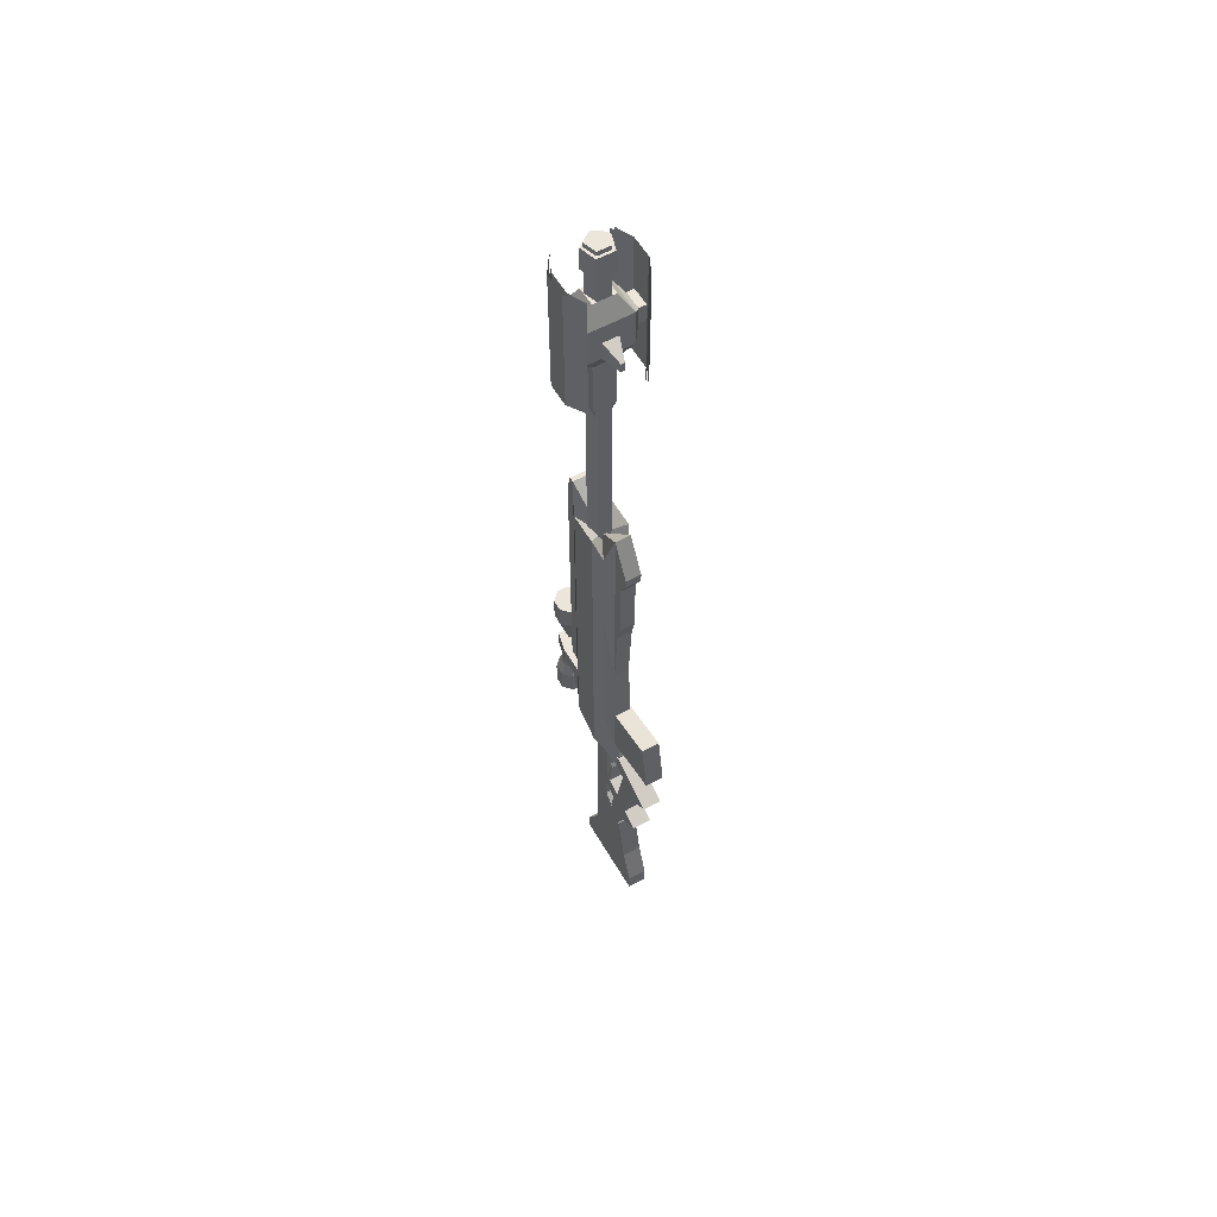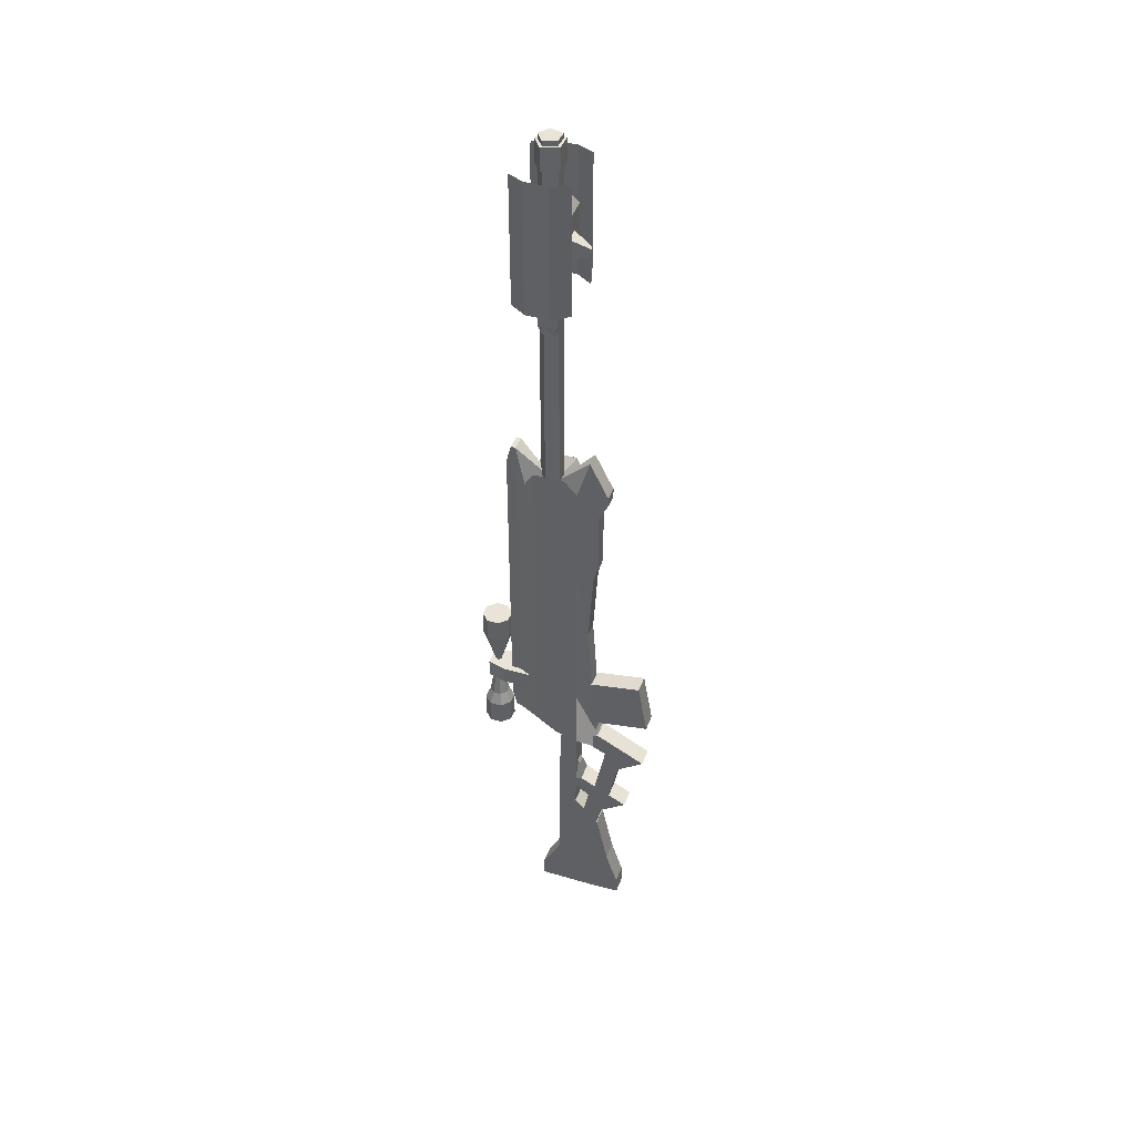
<metadata>
{"format":"obj","ext":"obj","renderer":"f3d","projection":"perspective","resolution":1024,"background":"white","views":[{"elev":57.5,"azim":-30.0,"up":"+Z"},{"elev":42.8,"azim":-70.7,"up":"+Z"}]}
</metadata>
<code>
o SMG_selection
v 0.003125 0.07188 -0.4062
v 0.003125 0.07188 -0.5312
v -0.009375 0.07188 -0.4062
v -0.009375 0.07188 -0.5312
v 0.003125 0.1344 -0.4062
v 0.003125 0.1344 -0.5312
v -0.009375 0.1344 -0.4062
v -0.009375 0.1344 -0.5312
v 0.1156 0.07188 -0.4062
v 0.1156 0.07188 -0.4688
v 0.1156 0.1344 -0.4062
v 0.1156 0.1344 -0.4688
v 0.09761 0.124 -0.4489
v 0.09761 0.08229 -0.4489
v 0.02114 0.08229 -0.4886
v 0.02114 0.124 -0.4886
v -0.0164 -0.07581 -0.8363
v -0.02596 -0.06 1.352
v 0.02582 -0.06 1.352
v 0.02582 -0.06 1.29
v -0.02596 -0.06 1.29
v 0.006177 -0.1225 1.29
v -0.006323 -0.1225 1.29
v -0.006323 -0.1225 1.321
v 0.006177 -0.1225 1.321
v -0.006323 -0.1225 1.29
v 0.006177 -0.1225 1.29
v 0.006177 -0.1225 1.321
v -0.006323 -0.1225 1.321
v 0.02582 0.065 1.352
v -0.02596 0.065 1.352
v -0.02596 0.065 1.29
v 0.02582 0.065 1.29
v -0.006323 0.1275 1.29
v 0.006177 0.1275 1.29
v 0.006177 0.1275 1.321
v -0.006323 0.1275 1.321
v -0.006323 0.1275 1.29
v 0.006177 0.1275 1.29
v 0.006177 0.1275 1.321
v -0.006323 0.1275 1.321
v 0.0468 0.2282 -0.7416
v 0.07493 0.065 1.415
v 0.07493 0.065 1.29
v 0.07493 -0.06 1.415
v 0.07493 -0.06 1.29
v -0.07507 0.065 1.415
v -0.07507 0.065 1.29
v -0.07507 -0.06 1.415
v -0.07507 -0.06 1.29
v 0.09993 0.03375 1.321
v 0.09993 0.03375 1.383
v 0.09993 -0.02875 1.321
v 0.09993 -0.02875 1.383
v 0.1249 0.03375 1.321
v 0.1249 0.03375 1.383
v 0.1249 -0.02875 1.321
v 0.1249 -0.02875 1.383
v -0.1001 0.03375 1.383
v -0.1001 0.03375 1.321
v -0.1001 -0.02875 1.383
v -0.1001 -0.02875 1.321
v -0.1251 0.03375 1.383
v -0.1251 0.03375 1.321
v -0.1251 -0.02875 1.383
v -0.1251 -0.02875 1.321
v 0.0468 0.1712 -0.4603
v 0.0468 0.1712 -0.5228
v 0.0468 0.04625 -0.4603
v 0.0468 0.04625 -0.5228
v -0.04695 0.1712 -0.4603
v -0.04695 0.1712 -0.5228
v -0.04695 0.04625 -0.4603
v -0.04695 0.04625 -0.5228
v -0.03132 0.2337 -0.5228
v -0.03132 0.2337 -0.4603
v -0.03132 0.04625 -0.4603
v -0.03132 0.04625 -0.5228
v 0.03118 0.2337 -0.5228
v 0.03118 0.2337 -0.4603
v 0.03118 0.04625 -0.4603
v 0.03118 0.04625 -0.5228
v 0.01934 0.2556 -0.6551
v 0.0468 0.2282 -0.6551
v 0.0468 0.1893 -0.6551
v 0.01934 0.1619 -0.6551
v -0.01949 0.1619 -0.6551
v -0.04695 0.1893 -0.6551
v -0.04695 0.2282 -0.6551
v -0.01949 0.2556 -0.6551
v -0.0157 0.2152 -0.5228
v -0.0157 0.2023 -0.5228
v -0.006545 0.1931 -0.5228
v 0.006399 0.1931 -0.5228
v 0.01555 0.2023 -0.5228
v 0.01555 0.2152 -0.5228
v 0.006399 0.2244 -0.5228
v -0.006545 0.2244 -0.5228
v 0.03118 0.2217 -0.613
v 0.03118 0.1958 -0.613
v 0.01287 0.1775 -0.613
v -0.01302 0.1775 -0.613
v -0.03132 0.1958 -0.613
v -0.03132 0.2217 -0.613
v -0.01302 0.24 -0.613
v 0.01287 0.24 -0.613
v -0.01949 0.2556 -0.7416
v 0.01934 0.2556 -0.7416
v -7.311e-05 0.2087 -0.7416
v 0.01934 0.1619 -0.7416
v -0.01949 0.1619 -0.7416
v -0.04695 0.1893 -0.7416
v -0.04695 0.2282 -0.7416
v 0.0468 0.1893 -0.7416
v 0.01934 0.2556 -0.3281
v 0.0468 0.2282 -0.3281
v 0.0468 0.1893 -0.3281
v 0.01934 0.1619 -0.3281
v -0.01949 0.1619 -0.3281
v -0.04695 0.1893 -0.3281
v -0.04695 0.2282 -0.3281
v -0.01949 0.2556 -0.3281
v -0.009448 0.2126 -0.4603
v -0.009448 0.2049 -0.4603
v -0.003956 0.1994 -0.4603
v 0.00381 0.1994 -0.4603
v 0.009302 0.2049 -0.4603
v 0.009302 0.2126 -0.4603
v 0.00381 0.2181 -0.4603
v -0.003956 0.2181 -0.4603
v 0.01934 0.1619 -0.2416
v 0.0468 0.1893 -0.2416
v -7.311e-05 0.2087 -0.2416
v -0.01949 0.1619 -0.2416
v 0.0468 0.2282 -0.2416
v 0.01934 0.2556 -0.2416
v -0.01949 0.2556 -0.2416
v -0.04695 0.2282 -0.2416
v -0.04695 0.1893 -0.2416
v -0.03289 -0.09511 -0.743
v -0.03289 -0.03261 -0.743
v 0.03274 -0.09511 -0.743
v 0.03274 -0.03261 -0.743
v -0.03289 -0.0882 -1.246
v -0.03289 -0.0257 -1.434
v 0.03274 -0.0882 -1.246
v 0.03274 -0.0257 -1.434
v -0.03289 -0.0882 -1.496
v -0.03289 -0.0257 -1.496
v 0.03274 -0.0882 -1.496
v 0.03274 -0.0257 -1.496
v 0.03274 0.0368 -1.496
v -0.03289 0.0368 -1.496
v -0.03289 -0.1507 -1.496
v 0.03274 -0.1507 -1.496
v 0.03274 -0.1762 -1.176
v -0.03289 -0.1762 -1.176
v -0.03289 -0.04354 -1.338
v 0.03274 -0.04354 -1.338
v -7.311e-05 0.002497 -0.663
v 0.02263 -0.02875 -0.663
v 0.02263 -0.02875 1.646
v 0.03666 0.01443 -0.663
v 0.03666 0.01443 1.646
v -7.311e-05 0.04112 -0.663
v -7.311e-05 0.04112 1.646
v -0.03681 0.01443 -0.663
v -0.03681 0.01443 1.646
v -0.02278 -0.02875 -0.663
v -0.02278 -0.02875 1.646
v -7.311e-05 0.04112 1.569
v 0.03666 0.01443 1.569
v 0.02263 -0.02875 1.569
v -0.02278 -0.02875 1.569
v -0.03681 0.01443 1.569
v -7.311e-05 0.05124 1.569
v 0.04628 0.01756 1.569
v 0.02858 -0.03693 1.569
v -0.02872 -0.03693 1.569
v -0.04643 0.01756 1.569
v -7.311e-05 0.05124 1.646
v -0.04643 0.01756 1.646
v -0.02872 -0.03693 1.646
v 0.02858 -0.03693 1.646
v 0.04628 0.01756 1.646
v -7.311e-05 0.04112 1.662
v -0.03681 0.01443 1.662
v -7.311e-05 0.002497 1.662
v -0.02278 -0.02875 1.662
v 0.02263 -0.02875 1.662
v 0.03666 0.01443 1.662
v -0.06257 -0.03889 0.388
v -7.311e-05 -0.006878 -0.7728
v -7.311e-05 -0.006878 0.4147
v 0.02582 -0.1944 -0.7728
v 0.02582 -0.1319 0.5397
v 0.06243 -0.05865 -0.7103
v 0.06243 -0.05865 0.4772
v 0.06243 0.0449 -0.6478
v 0.06243 0.0449 0.4772
v 0.02582 0.1181 -0.6478
v 0.02582 0.1181 0.5397
v -0.02596 0.1181 -0.6478
v -0.02596 0.1181 0.5397
v -0.06257 0.0449 -0.6478
v -0.06257 0.0449 0.4772
v -0.06257 -0.05865 -0.7103
v -0.06257 -0.05865 0.4772
v -0.02596 -0.1944 -0.7728
v -0.02596 -0.1319 0.5397
v 0.02582 0.1494 -0.5853
v -0.02596 0.1494 -0.5853
v -0.02596 0.1494 0.4772
v 0.02582 0.1494 0.4772
v 0.02582 -0.1319 -0.2103
v -0.02596 -0.1319 -0.2103
v -0.06257 -0.05865 0.1334
v -0.06257 0.0449 0.1647
v -0.02596 0.1181 0.1647
v -0.02596 0.1494 0.1647
v 0.02582 0.1494 0.1647
v 0.02582 0.1181 0.1647
v 0.06243 0.0449 0.1647
v 0.06243 -0.05865 0.1334
v 0.02582 -0.1631 0.1022
v -0.02596 -0.1631 0.1022
v -0.0592 -0.07494 0.1599
v -0.0592 0.02862 0.1911
v -0.02259 0.1018 0.1911
v -0.02259 0.1331 0.1911
v 0.02919 0.1331 0.1911
v 0.02919 0.1018 0.1911
v 0.0658 0.02862 0.1911
v 0.0658 -0.07494 0.1599
v -0.02596 -0.1631 0.4772
v 0.02582 -0.1631 0.4772
v -0.02596 -0.1631 0.3209
v 0.02582 -0.1631 0.3209
v 0.02582 -0.1319 0.3834
v 0.06243 -0.05865 0.399
v 0.06243 0.0449 0.4147
v 0.02582 0.1181 0.4147
v 0.02582 0.1494 0.4147
v -0.02596 0.1494 0.4147
v -0.02596 0.1181 0.4147
v -0.06257 0.0449 0.4147
v -0.06257 -0.05865 0.399
v -0.02596 -0.1319 0.3834
v -0.02596 -0.1944 0.4147
v -0.02596 -0.1944 0.3834
v 0.02582 -0.1944 0.3834
v 0.02582 -0.1944 0.4147
v -0.02596 0.1494 0.3522
v 0.02582 0.1494 0.3522
v 0.02582 0.1181 0.3522
v 0.06243 0.0449 0.3522
v 0.06243 -0.05865 0.3287
v 0.02582 -0.1319 0.274
v 0.02582 -0.1631 0.274
v -0.02596 -0.1631 0.274
v -0.02596 -0.1319 0.274
v -0.06257 -0.05865 0.3287
v -0.06257 0.0449 0.3522
v -0.02596 0.1181 0.3522
v 0.02582 0.1379 0.4115
v 0.06243 0.06466 0.4115
v 0.06243 -0.03889 0.388
v 0.02582 -0.1121 0.3333
v 0.02582 -0.1434 0.3333
v -0.02596 -0.1434 0.3333
v -0.02596 -0.1121 0.3333
v -0.06257 0.06466 0.4115
v -0.02596 0.1379 0.4115
v -0.04427 0.08151 0.3522
v -0.04427 0.08151 0.4147
v -0.04427 0.08151 0.4147
v -0.04427 0.08151 0.1647
v -0.04427 0.08151 -0.6478
v -0.04427 -0.09526 0.3912
v -0.04427 -0.09526 0.4147
v -0.04427 -0.09526 0.3014
v -0.04427 -0.09526 0.08654
v -0.04427 -0.09526 -0.7416
v 0.04412 -0.09527 0.3912
v 0.04412 -0.09527 0.4147
v 0.04412 -0.09527 0.3014
v 0.04412 -0.09527 0.08653
v 0.04412 -0.09527 -0.7416
v 0.04412 0.08151 0.3522
v 0.04412 0.08151 0.4147
v 0.04412 0.08151 0.4147
v 0.04412 0.08151 0.1647
v 0.04412 0.08151 -0.6478
v 0.02582 0.1337 -0.6478
v -0.02596 0.1337 -0.6478
v -0.02596 0.1337 0.1647
v -0.02596 0.1337 0.3522
v -0.02596 0.1337 0.4147
v -0.02596 0.1337 0.5397
v 0.02582 0.1337 0.5397
v 0.02582 0.1337 0.4147
v 0.02582 0.1337 0.3522
v 0.02582 0.1337 0.1647
v -0.02596 -0.1475 0.03966
v 0.02582 -0.1475 0.03966
v 0.02582 -0.1475 0.274
v 0.02582 -0.1475 0.3522
v 0.02582 -0.1475 0.5084
v -0.02596 -0.1475 0.5084
v -0.02596 -0.1475 0.3522
v -0.02596 -0.1475 0.274
v -0.03757 0.03375 1.227
v 0.03743 0.03375 1.227
v -0.03757 -0.02875 1.227
v 0.03743 -0.02875 1.227
v -0.03757 0.03375 1.04
v 0.03743 0.03375 1.04
v -0.03757 -0.02875 1.04
v 0.03743 -0.02875 1.04
v 0.03743 0.03375 1.477
v -0.03757 0.03375 1.477
v 0.03743 -0.02875 1.477
v -0.03757 -0.02875 1.477
v -0.01882 0.01812 0.9772
v 0.01868 0.01812 0.9772
v -0.01882 -0.01313 0.9772
v 0.01868 -0.01313 0.9772
v 0.03274 -0.2572 -1.492
v -0.03289 -0.2572 -1.492
v -0.03289 -0.0882 -1.371
v -0.03289 -0.0257 -1.465
v 0.03274 -0.0882 -1.371
v 0.03274 -0.0257 -1.465
v -0.03289 -0.2167 -1.365
v 0.03274 -0.2167 -1.365
v 0.03274 -0.0882 -1.309
v 0.03274 -0.0257 -1.449
v -0.03289 -0.0882 -1.309
v -0.03289 -0.0257 -1.449
v -0.03289 -0.07479 -1.065
v 0.03274 -0.07479 -1.065
v 0.03274 -0.04923 -1.135
v -0.03289 -0.04923 -1.135
v 0.02582 -0.1631 -0.6791
v -0.02596 -0.1631 -0.6791
v -0.04427 -0.09526 -0.515
v -0.06257 -0.05865 -0.476
v -0.06257 0.0449 -0.4291
v -0.04427 0.08151 -0.4291
v -0.02596 0.1181 -0.4291
v -0.02596 0.1337 -0.4291
v -0.02596 0.1494 -0.3978
v 0.02582 0.1494 -0.3978
v 0.02582 0.1337 -0.4291
v 0.02582 0.1181 -0.4291
v 0.04412 0.08151 -0.4291
v 0.06243 0.0449 -0.4291
v 0.06243 -0.05865 -0.476
v 0.04412 -0.09527 -0.515
v 0.03274 -0.09166 -1.057
v -0.03289 -0.09166 -1.057
v -0.03289 -0.02916 -1.151
v 0.03274 -0.02916 -1.151
v -0.03289 -0.09339 -0.9
v 0.03274 -0.09339 -0.9
v 0.03274 -0.03089 -0.9469
v -0.03289 -0.03089 -0.9469
v 0.03126 -0.01114 -0.4699
v 0.03126 -0.0437 -0.6546
v 0.03126 -0.3189 -0.4156
v 0.03126 -0.3515 -0.6003
v -0.03124 -0.01114 -0.4699
v -0.03124 -0.0437 -0.6546
v -0.03124 -0.3189 -0.4156
v -0.03124 -0.3515 -0.6003
v -0.0328 -0.1638 -0.9795
v -0.0328 -0.2192 -1.008
v 0.03282 -0.1638 -0.9795
v 0.03282 -0.2192 -1.008
v -0.0328 -0.2025 -0.7846
v -0.0328 -0.258 -0.8135
v 0.03282 -0.2025 -0.7846
v 0.03282 -0.258 -0.8135
v -0.0328 -0.2314 -0.7292
v -0.0328 -0.2868 -0.7581
v 0.03282 -0.2314 -0.7292
v 0.03282 -0.2868 -0.7581
v 0.03282 -0.3423 -0.7869
v -0.0328 -0.3423 -0.7869
v -0.0328 -0.176 -0.7004
v 0.03282 -0.176 -0.7004
v 0.03282 -0.06545 -0.722
v -0.0328 -0.06545 -0.722
v -0.0328 -0.1979 -0.8902
v 0.03282 -0.1979 -0.8902
v -0.0328 -0.1013 -1.229
v -0.0328 -0.1567 -1.258
v 0.03282 -0.1013 -1.229
v 0.03282 -0.1567 -1.258
v -0.0328 -0.14 -1.035
v -0.0328 -0.1955 -1.064
v 0.03282 -0.14 -1.035
v 0.03282 -0.1955 -1.064
v -0.0328 -0.1689 -0.9792
v -0.0328 -0.2243 -1.008
v 0.03282 -0.1689 -0.9792
v 0.03282 -0.2243 -1.008
v 0.03282 -0.2798 -1.037
v -0.0328 -0.2798 -1.037
v -0.0328 -0.1135 -0.9504
v 0.03282 -0.1135 -0.9504
v 0.03282 -0.06545 -0.972
v -0.0328 -0.06545 -0.972
v -0.0328 -0.1354 -1.14
v 0.03282 -0.1354 -1.14
v -0.0164 -0.1015 -0.8933
v 0.01642 -0.1015 -0.8933
v 0.01642 -0.07745 -0.9041
v -0.0164 -0.07745 -0.9041
v 0.01642 -0.07581 -0.8363
v 0.01642 -0.0518 -0.8471
v -0.0164 -0.0518 -0.8471
v 0.03274 -0.1518 -1.559
v -0.03289 -0.1518 -1.559
v -0.03289 -0.0882 -1.559
v 0.03274 -0.0882 -1.559
v 0.03274 -0.2595 -1.555
v -0.03289 -0.2595 -1.555
v -0.03289 -0.0257 -1.559
v 0.03274 -0.0257 -1.559
v -0.03289 0.0368 -1.559
v 0.03274 0.0368 -1.559
v 0.08832 -0.09125 1.133
v 0.08832 -0.09125 1.571
v 0.1249 -0.03634 1.133
v 0.1249 -0.03634 1.571
v 0.1249 0.04133 1.133
v 0.1249 0.04133 1.571
v 0.08832 0.09625 1.133
v 0.08832 0.09625 1.571
v -0.1251 -0.03634 1.133
v -0.1251 -0.03634 1.571
v -0.08846 -0.09125 1.133
v -0.08846 -0.09125 1.571
v -0.08846 0.09625 1.133
v -0.08846 0.09625 1.571
v -0.1251 0.04133 1.133
v -0.1251 0.04133 1.571
v 0.1249 -0.03634 1.133
v 0.1249 -0.03634 1.571
v 0.09904 -0.09125 1.133
v 0.09904 -0.09125 1.571
v 0.09904 0.09625 1.133
v 0.09904 0.09625 1.571
v 0.1249 0.04133 1.133
v 0.1249 0.04133 1.571
v -0.08668 -0.09125 1.133
v -0.08668 -0.09125 1.571
v -0.1126 -0.03634 1.133
v -0.1126 -0.03634 1.571
v -0.1126 0.04133 1.133
v -0.1126 0.04133 1.571
v -0.08668 0.09625 1.133
v -0.08668 0.09625 1.571
f 2 1 3 4
f 7 5 6 8
f 11 9 10 12
f 4 3 7 8
f 3 1 5 7
f 6 2 4 8
f 9 11 5 1
f 10 9 1 2
f 13 14 15 16
f 11 12 6 5
f 14 13 12 10
f 15 14 10 2
f 16 15 2 6
f 13 16 6 12
f 23 24 18 21
f 22 23 21 20
f 25 22 20 19
f 24 25 19 18
f 28 27 26 29
f 35 36 30 33
f 34 35 33 32
f 37 34 32 31
f 36 37 31 30
f 40 39 38 41
f 43 44 48 47
f 46 45 49 50
f 322 320 321 323
f 326 324 325 327
f 51 53 46 44
f 52 51 44 43
f 54 52 43 45
f 53 54 45 46
f 55 57 53 51
f 56 55 51 52
f 58 56 52 54
f 57 58 54 53
f 59 61 49 47
f 60 59 47 48
f 62 60 48 50
f 61 62 50 49
f 63 65 61 59
f 64 63 59 60
f 66 64 60 62
f 65 66 62 61
f 70 68 67 69
f 73 71 72 74
f 71 76 75 72
f 74 78 77 73
f 73 77 76 71
f 72 75 78 74
f 76 80 79 75
f 77 81 80 76
f 78 82 81 77
f 75 79 82 78
f 68 79 80 67
f 67 80 81 69
f 69 81 82 70
f 70 82 79 68
f 96 99 106 97
f 108 42 109
f 95 100 99 96
f 42 114 109
f 94 101 100 95
f 114 110 109
f 93 102 101 94
f 110 111 109
f 92 103 102 93
f 111 112 109
f 91 104 103 92
f 112 113 109
f 98 105 104 91
f 113 107 109
f 97 106 105 98
f 107 108 109
f 84 99 100 85
f 85 100 101 86
f 86 101 102 87
f 87 102 103 88
f 88 103 104 89
f 89 104 105 90
f 90 105 106 83
f 83 106 99 84
f 108 107 90 83
f 111 110 86 87
f 112 111 87 88
f 113 112 88 89
f 107 113 89 90
f 110 114 85 86
f 42 108 83 84
f 114 42 84 85
f 135 136 133
f 132 135 133
f 131 132 133
f 134 131 133
f 139 134 133
f 138 139 133
f 137 138 133
f 136 137 133
f 121 123 124 120
f 120 124 125 119
f 119 125 126 118
f 118 126 127 117
f 117 127 128 116
f 116 128 129 115
f 115 129 130 122
f 122 130 123 121
f 132 131 118 117
f 131 134 119 118
f 135 132 117 116
f 136 135 116 115
f 137 136 115 122
f 138 137 122 121
f 134 139 120 119
f 139 138 121 120
f 426 425 429 430
f 360 365 364 361
f 361 364 367 362
f 363 366 365 360
f 328 335 334 329
f 330 338 339 331
f 333 337 336 332
f 431 432 430 429
f 423 424 425 426
f 332 336 335 328
f 340 341 342 343
f 329 334 338 330
f 152 153 158 159
f 159 158 145 147
f 145 153 158
f 152 159 151
f 362 367 366 363
f 141 140 142 143
f 153 331 149
f 163 161 160
f 184 178 177 185
f 190 191 188
f 165 163 160
f 185 177 176 181
f 191 186 188
f 167 165 160
f 181 176 180 182
f 186 187 188
f 169 167 160
f 182 180 179 183
f 187 189 188
f 161 169 160
f 183 179 178 184
f 189 190 188
f 165 171 172 163
f 163 172 173 161
f 161 173 174 169
f 169 174 175 167
f 167 175 171 165
f 176 177 172 171
f 185 181 166 164
f 180 176 171 175
f 181 182 168 166
f 179 180 175 174
f 182 183 170 168
f 178 179 174 173
f 183 184 162 170
f 177 178 173 172
f 184 185 164 162
f 187 186 166 168
f 190 189 170 162
f 189 187 168 170
f 191 190 162 164
f 186 191 164 166
f 193 288 195
f 240 284 286 257
f 194 285 198
f 199 197 193
f 240 257 256 241
f 198 200 194
f 193 293 199
f 242 290 289 255
f 194 291 202
f 203 201 193
f 202 204 194
f 193 278 203
f 246 275 274 263
f 194 276 206
f 207 205 193
f 246 263 262 247
f 206 208 194
f 193 283 207
f 248 279 281 261
f 194 280 210
f 195 209 193
f 237 260 259 238
f 210 196 194
f 203 295 294 201
f 245 298 297 264
f 202 300 299 204
f 255 302 301 242
f 216 345 344 215
f 282 346 345 216
f 218 348 347 217
f 277 349 348 218
f 296 351 350 219
f 221 353 352 220
f 222 355 354 303
f 292 356 355 222
f 224 358 357 223
f 287 359 358 224
f 261 311 310 248
f 215 305 304 216
f 239 307 306 258
f 210 309 308 196
f 249 250 251 252
f 196 308 307 239
f 198 285 284 240
f 198 240 241 200
f 242 301 300 202
f 214 243 244 213
f 204 299 298 245
f 206 246 247 208
f 210 280 279 248
f 248 310 309 210
f 250 249 235 237
f 251 250 237 238
f 252 251 238 236
f 249 252 236 235
f 220 253 254 221
f 222 303 302 255
f 255 289 292 222
f 223 256 257 224
f 257 286 287 224
f 258 306 305 215
f 225 259 260 226
f 216 304 311 261
f 261 281 282 216
f 217 262 263 218
f 263 274 277 218
f 264 297 296 219
f 214 254 253 213
f 264 274 275 245
f 204 276 194
f 219 277 274 264
f 219 350 349 277
f 205 278 193
f 247 279 280 208
f 208 280 194
f 262 281 279 247
f 217 282 281 262
f 217 347 346 282
f 209 283 193
f 239 284 285 196
f 196 285 194
f 258 286 284 239
f 215 287 286 258
f 215 344 359 287
f 197 288 193
f 256 289 290 241
f 200 291 194
f 223 292 289 256
f 223 357 356 292
f 201 293 193
f 242 202 290 291
f 200 241 290 291
f 211 294 295 212
f 220 352 351 296
f 220 296 297 253
f 253 297 298 244
f 244 298 299 213
f 213 299 300 214
f 214 300 301 243
f 243 301 302 254
f 254 302 303 221
f 303 354 353 221
f 226 304 305 225
f 225 305 306 259
f 259 306 307 238
f 238 307 308 236
f 236 308 309 235
f 235 309 310 237
f 237 310 311 260
f 260 311 304 226
f 204 245 276
f 206 276 246
f 312 314 50 48
f 313 312 48 44
f 315 313 44 46
f 314 315 46 50
f 316 318 314 312
f 317 316 312 313
f 319 317 313 315
f 318 319 315 314
f 320 322 45 43
f 321 320 43 47
f 323 321 47 49
f 322 323 49 45
f 324 326 318 316
f 325 324 316 317
f 327 325 317 319
f 326 327 319 318
f 423 427 428 424
f 154 329 330 148
f 148 330 331 149
f 153 339 331
f 150 332 328 155
f 151 333 332 150
f 157 334 335 156
f 156 335 336 146
f 146 336 337 147
f 144 338 334 157
f 145 339 338 144
f 145 339 153
f 341 340 157 156
f 342 341 156 146
f 343 342 146 144
f 340 343 144 157
f 195 344 345 209
f 209 345 346 283
f 283 346 347 207
f 207 347 348 205
f 205 348 349 278
f 278 349 350 203
f 203 350 351 295
f 295 351 352 212
f 212 352 353 211
f 211 353 354 294
f 294 354 355 201
f 201 355 356 293
f 293 356 357 199
f 199 357 358 197
f 197 358 359 288
f 288 359 344 195
f 146 360 361 144
f 144 361 362 145
f 145 362 363 147
f 147 363 360 146
f 140 364 365 142
f 142 365 366 143
f 143 366 367 141
f 141 367 364 140
f 371 369 368 370
f 374 372 373 375
f 368 369 373 372
f 371 370 374 375
f 370 368 372 374
f 375 373 369 371
f 386 384 385 387
f 380 382 378 376
f 381 380 376 377
f 382 383 379 378
f 390 391 392 393
f 385 384 380 381
f 386 387 383 382
f 389 388 387 385
f 391 390 384 386
f 392 391 386 382
f 393 392 382 380
f 390 393 380 384
f 388 389 394 395
f 395 394 381 383
f 381 394 389 385
f 388 395 387
f 377 379 383 381
f 406 404 405 407
f 400 402 398 396
f 401 400 396 397
f 402 403 399 398
f 17 420 421 422
f 405 404 400 401
f 406 407 403 402
f 409 408 407 405
f 411 410 404 406
f 412 411 406 402
f 413 412 402 400
f 410 413 400 404
f 408 409 414 415
f 415 414 401 403
f 401 414 409 405
f 408 415 407
f 397 399 403 401
f 417 416 410 411
f 418 417 411 412
f 419 418 412 413
f 416 419 413 410
f 420 17 416 417
f 421 420 417 418
f 422 421 418 419
f 17 422 419 416
f 425 424 154 148
f 423 426 150 155
f 427 423 155 328
f 428 427 328 329
f 424 428 329 154
f 429 425 148 149
f 426 430 151 150
f 432 431 153 152
f 430 432 152 151
f 431 429 149 153
f 433 435 436 434
f 435 437 438 436
f 437 439 440 438
f 441 443 444 442
f 445 447 448 446
f 447 441 442 448
f 449 451 452 450
f 453 455 456 454
f 455 449 450 456
f 457 459 460 458
f 459 461 462 460
f 461 463 464 462

</code>
